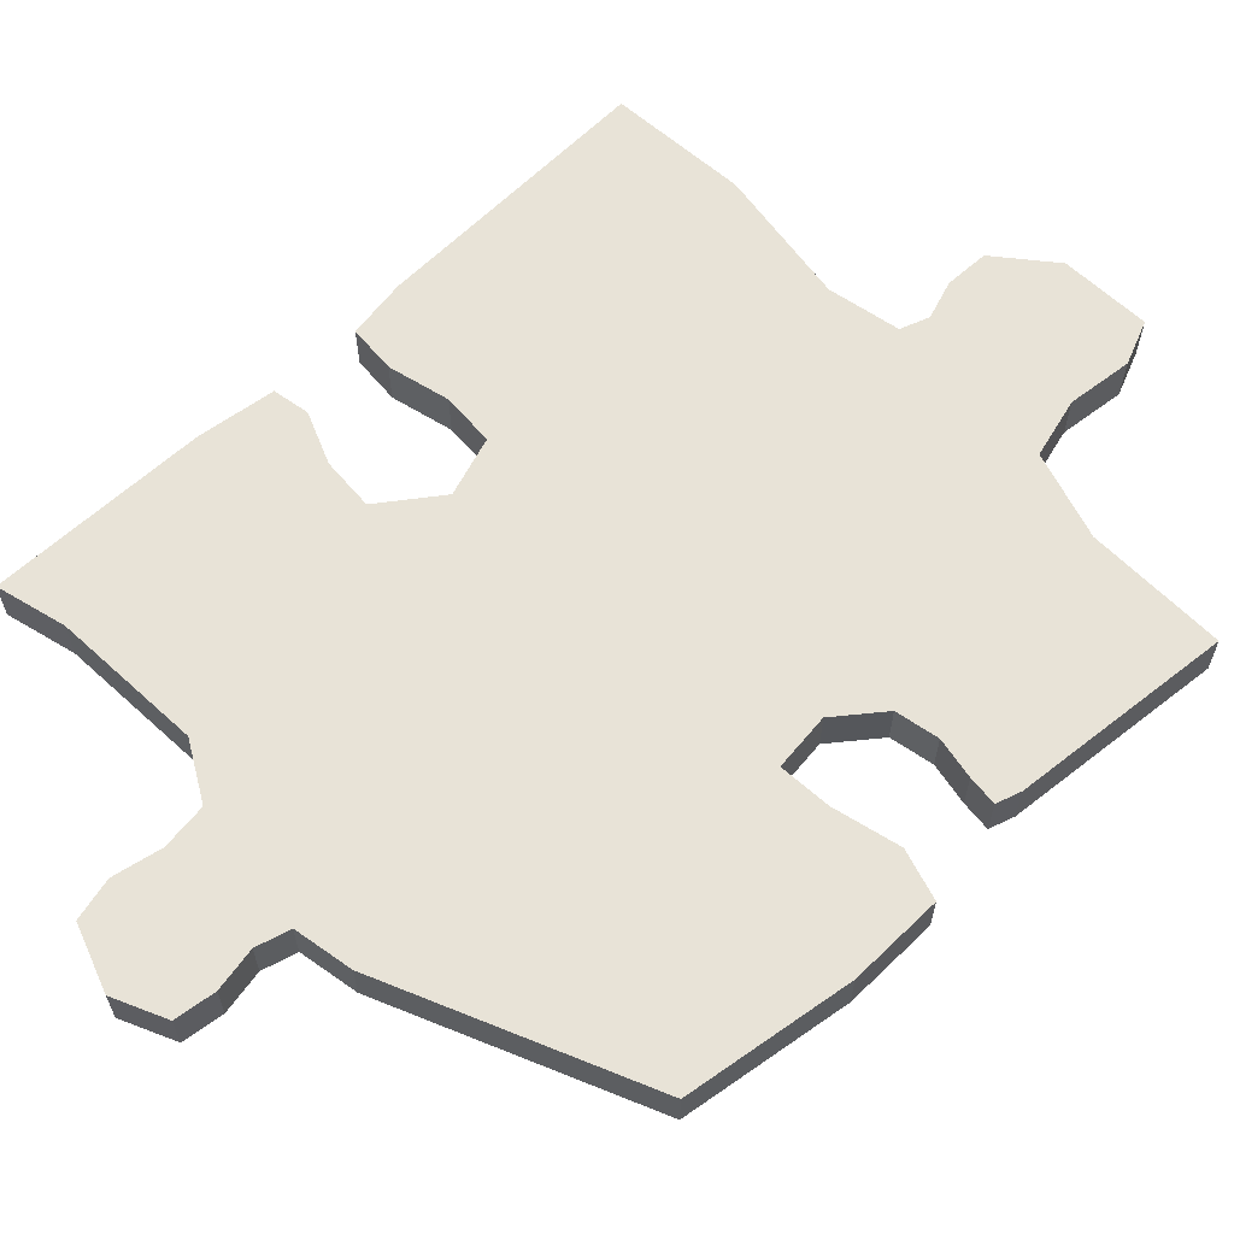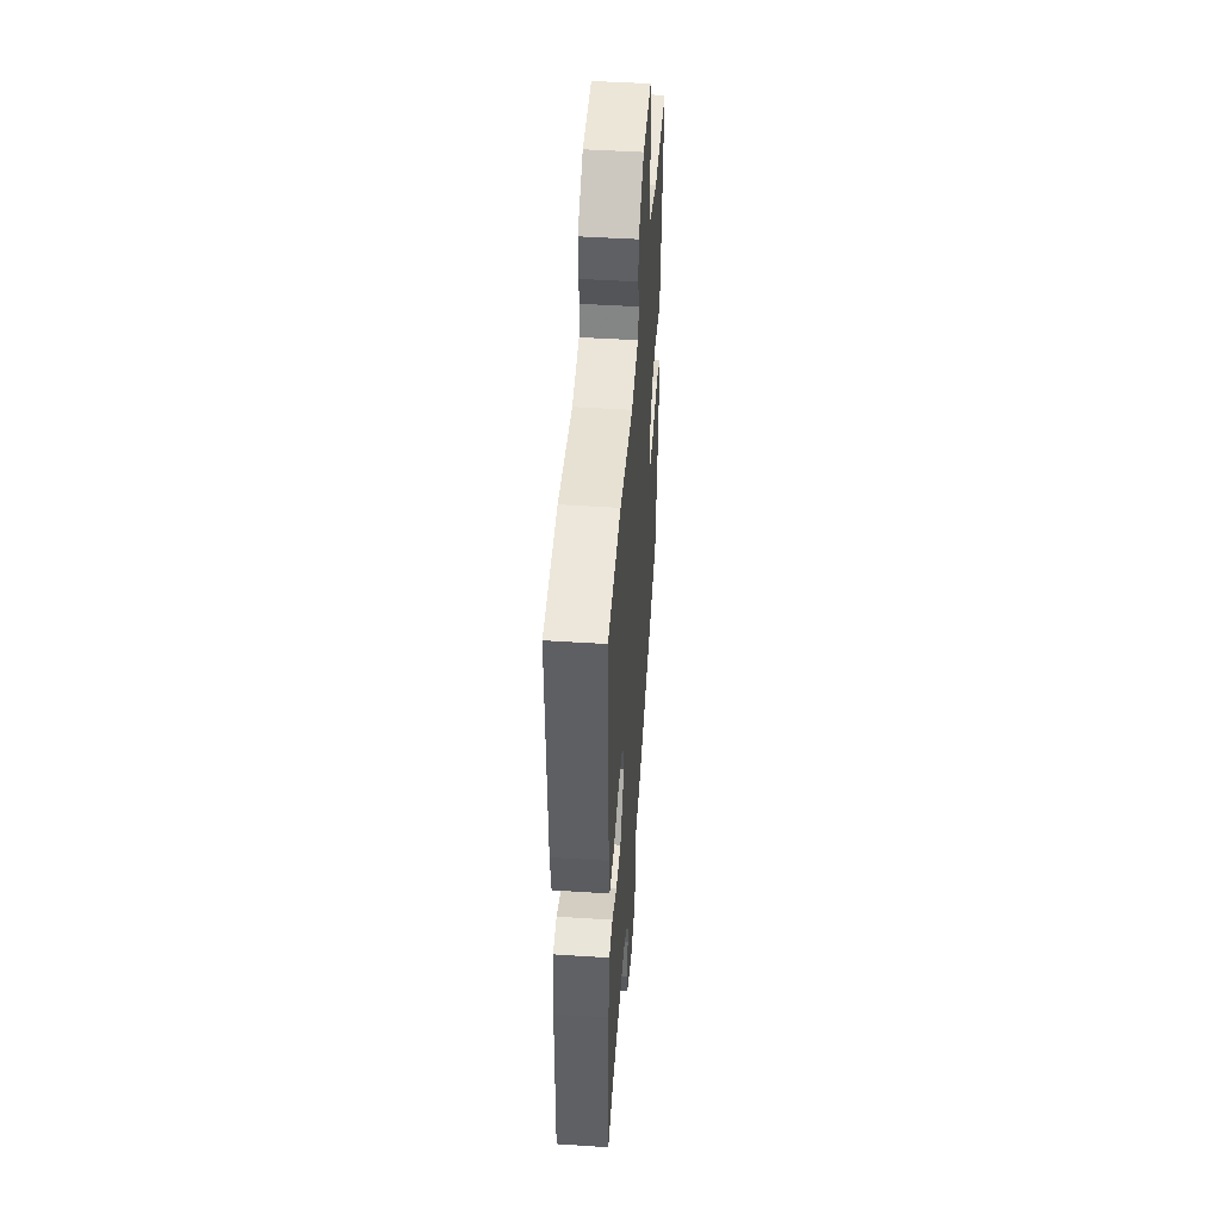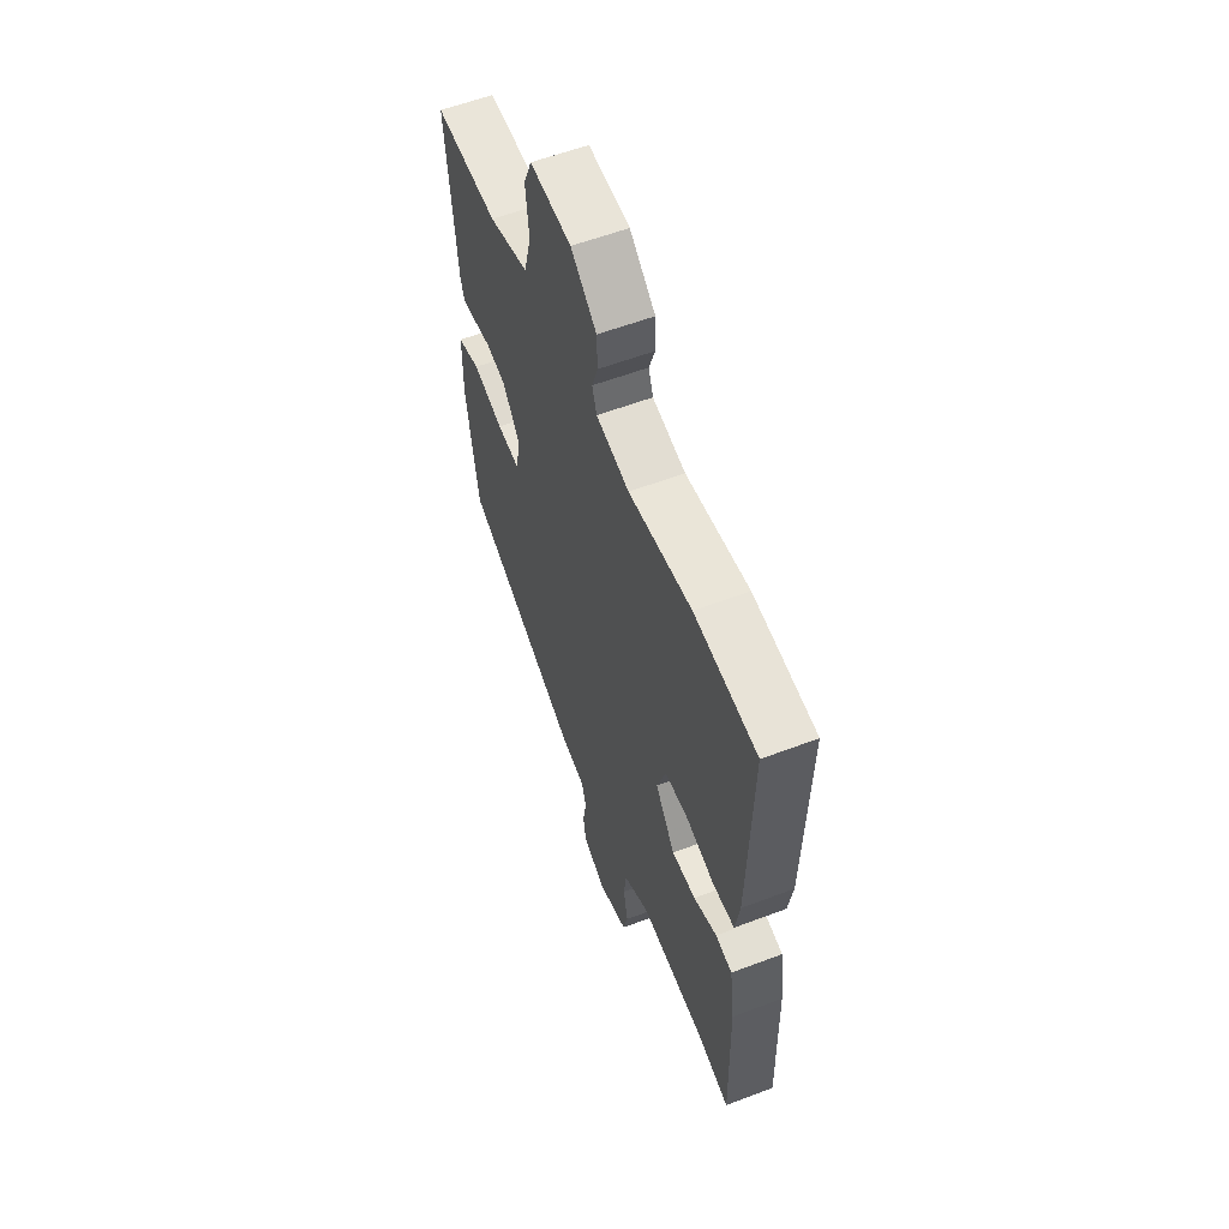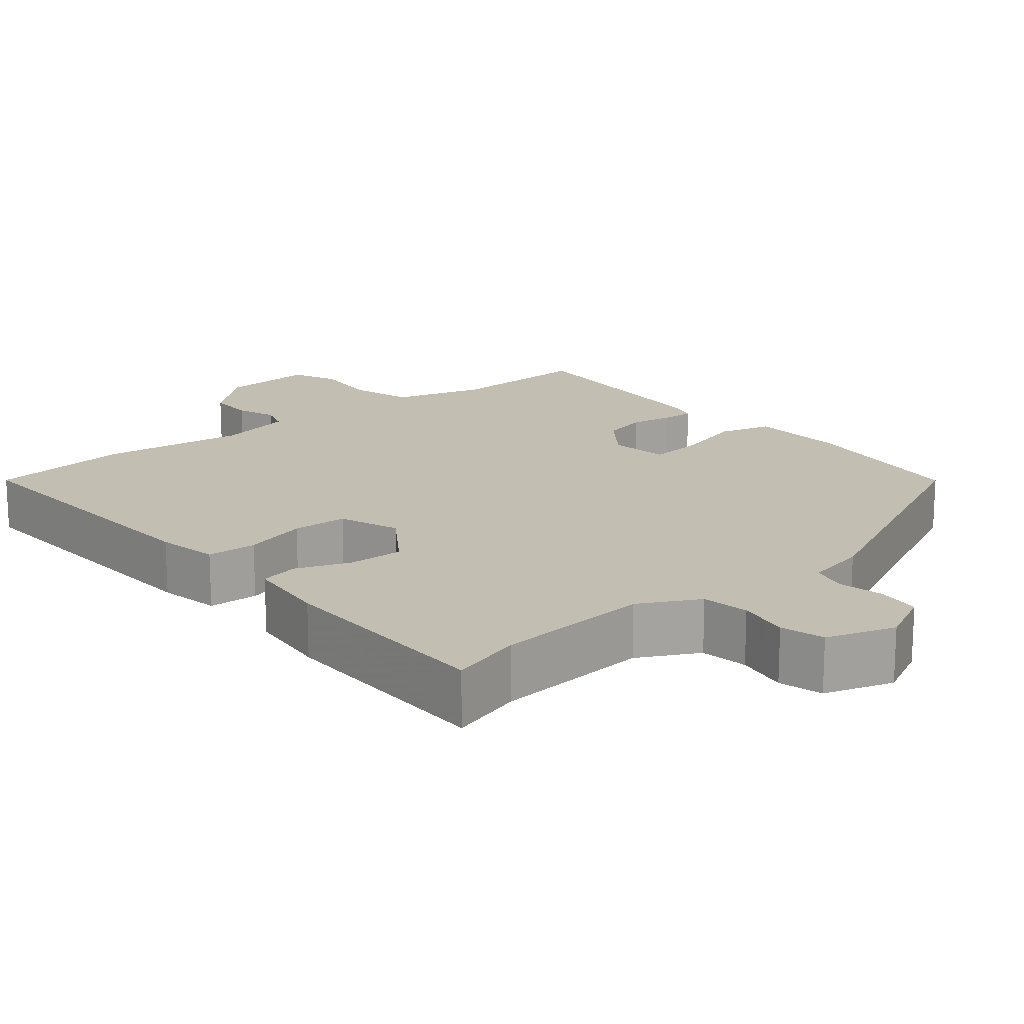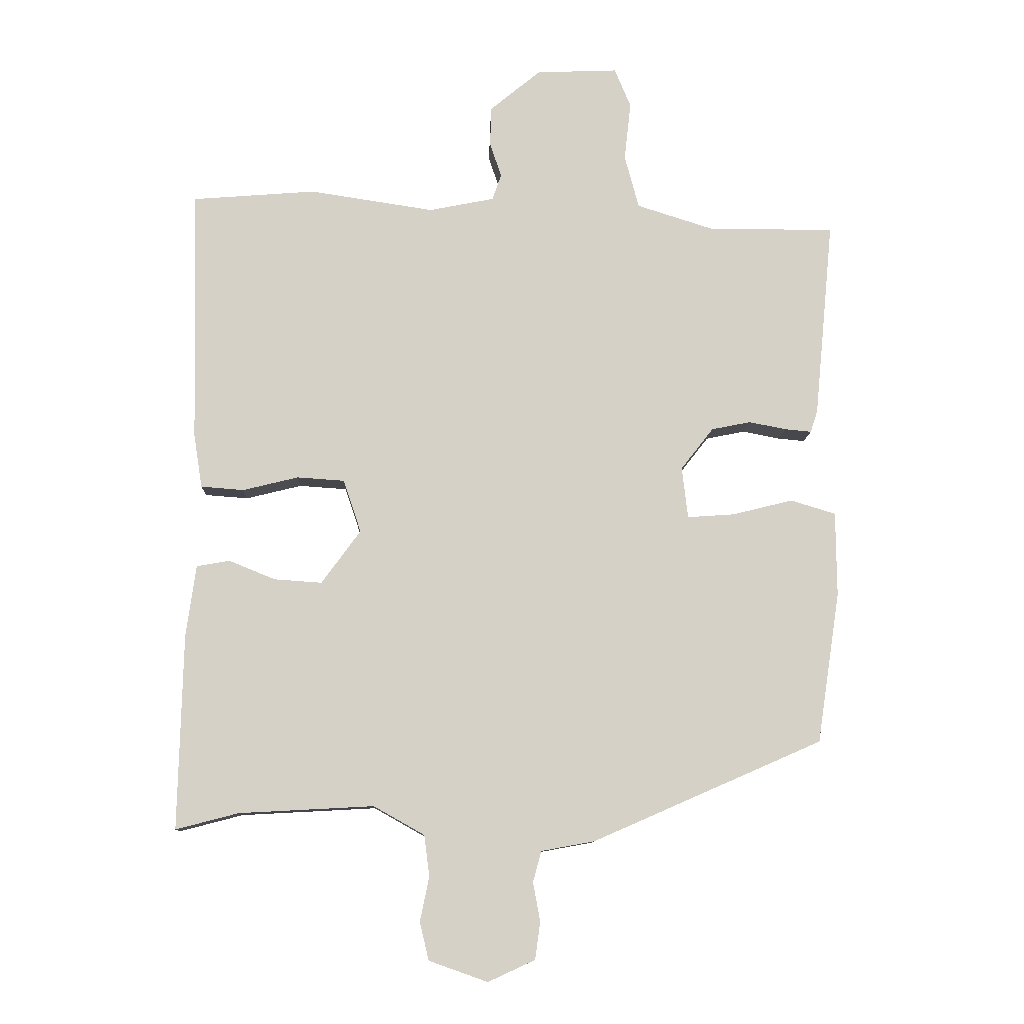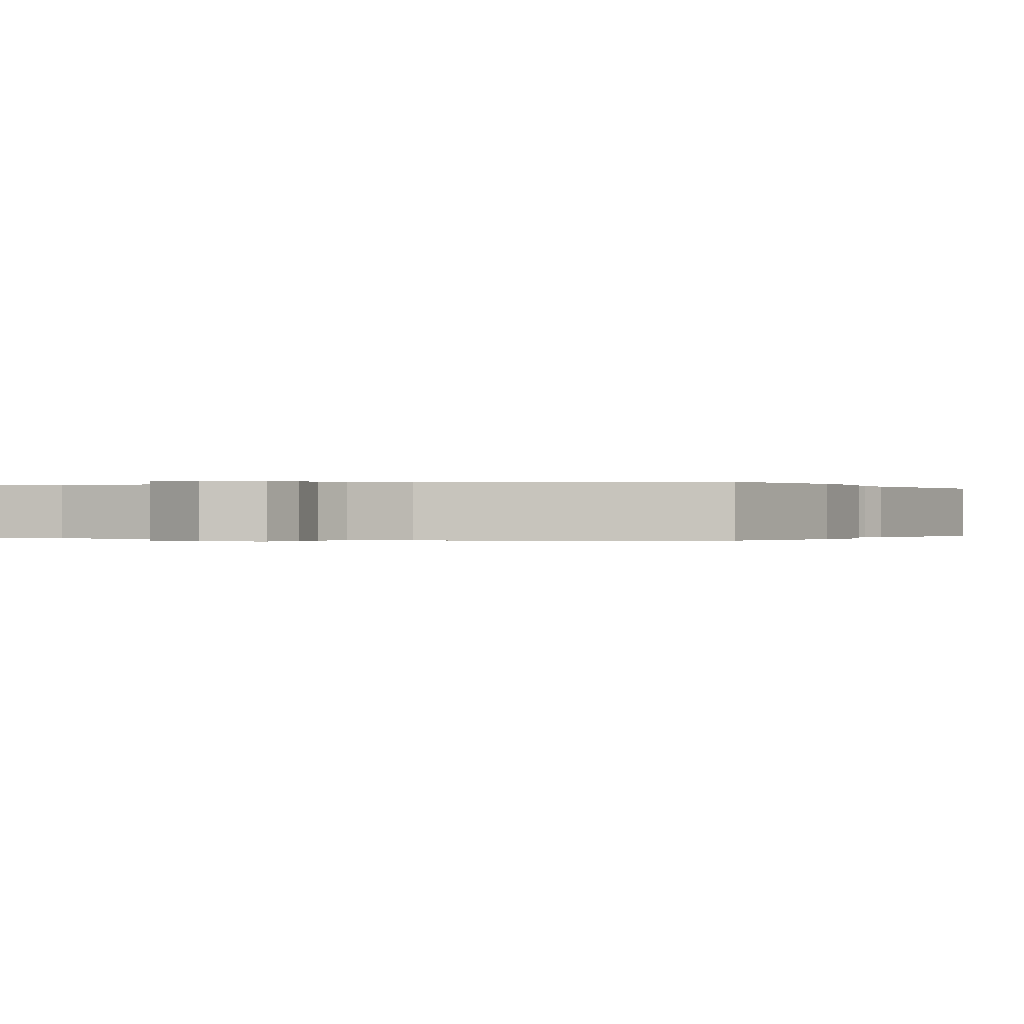
<metadata>
{"format":"obj","ext":"obj","renderer":"f3d","projection":"perspective","resolution":1024,"background":"white","views":[{"elev":62.2,"azim":-134.0,"up":"+Y"},{"elev":47.2,"azim":94.2,"up":"+Z"},{"elev":58.4,"azim":68.6,"up":"+Z"},{"elev":17.1,"azim":138.8,"up":"+Y"},{"elev":-10.4,"azim":178.0,"up":"+Z"},{"elev":-0.1,"azim":-153.6,"up":"+Y"}]}
</metadata>
<code>
v 0.542 0.07 -0.511
v 0.446 0.07 -0.486
v 0.239 0.07 -0.475
v 0.161 0.07 -0.519
v 0.153 0.07 -0.582
v 0.167 0.07 -0.65
v 0.153 0.07 -0.708
v 0.063 0.07 -0.74
v -0.009 0.07 -0.707
v -0.017 0.07 -0.65
v -0.006 0.07 -0.59
v -0.019 0.07 -0.543
v -0.101 0.07 -0.528
v -0.453 0.07 -0.374
v -0.488 0.07 -0.143
v -0.487 0.07 -0.013
v -0.418 0.07 0.008
v -0.325 0.07 -0.015
v -0.253 0.07 -0.02
v -0.244 0.07 0.059
v -0.294 0.07 0.123
v -0.354 0.07 0.135
v -0.411 0.07 0.124
v -0.452 0.07 0.12
v -0.463 0.07 0.154
v -0.492 0.07 0.457
v -0.3 0.07 0.456
v -0.18 0.07 0.494
v -0.158 0.07 0.576
v -0.168 0.07 0.666
v -0.143 0.07 0.726
v -0.018 0.07 0.721
v 0.06 0.07 0.657
v 0.062 0.07 0.596
v 0.044 0.07 0.543
v 0.058 0.07 0.503
v 0.158 0.07 0.483
v 0.349 0.07 0.512
v 0.539 0.07 0.497
v 0.529 0.07 0.106
v 0.516 0.07 0.024
v 0.45 0.07 0.019
v 0.365 0.07 0.04
v 0.292 0.07 0.035
v 0.265 0.07 -0.046
v 0.325 0.07 -0.128
v 0.398 0.07 -0.123
v 0.469 0.07 -0.094
v 0.52 0.07 -0.103
v 0.535 0.07 -0.212
v 0.542 0 -0.511
v 0.446 0 -0.486
v 0.239 0 -0.475
v 0.161 0 -0.519
v 0.153 0 -0.582
v 0.167 0 -0.65
v 0.153 0 -0.708
v 0.063 0 -0.74
v -0.009 0 -0.707
v -0.017 0 -0.65
v -0.006 0 -0.59
v -0.019 0 -0.543
v -0.101 0 -0.528
v -0.453 0 -0.374
v -0.488 0 -0.143
v -0.487 0 -0.013
v -0.418 0 0.008
v -0.325 0 -0.015
v -0.253 0 -0.02
v -0.244 0 0.059
v -0.294 0 0.123
v -0.354 0 0.135
v -0.411 0 0.124
v -0.452 0 0.12
v -0.463 0 0.154
v -0.492 0 0.457
v -0.3 0 0.456
v -0.18 0 0.494
v -0.158 0 0.576
v -0.168 0 0.666
v -0.143 0 0.726
v -0.018 0 0.721
v 0.06 0 0.657
v 0.062 0 0.596
v 0.044 0 0.543
v 0.058 0 0.503
v 0.158 0 0.483
v 0.349 0 0.512
v 0.539 0 0.497
v 0.529 0 0.106
v 0.516 0 0.024
v 0.45 0 0.019
v 0.365 0 0.04
v 0.292 0 0.035
v 0.265 0 -0.046
v 0.325 0 -0.128
v 0.398 0 -0.123
v 0.469 0 -0.094
v 0.52 0 -0.103
v 0.535 0 -0.212
f 47 48 49 50
f 46 47 50 1
f 45 46 1 2
f 40 41 42 43
f 40 43 44
f 37 38 39 40
f 36 37 40 44
f 32 33 34 35
f 30 31 32 35
f 29 30 35 36
f 28 29 36 44
f 24 25 26 27
f 22 23 24 27
f 21 22 27 28
f 20 21 28 44
f 15 16 17 18
f 15 18 19
f 12 13 14 15
f 12 15 19
f 8 9 10 11
f 8 11 12
f 5 6 7 8
f 4 5 8 12
f 3 4 12 19
f 45 2 3 19
f 19 20 44 45
f 100 99 98 97
f 51 100 97 96
f 52 51 96 95
f 93 92 91 90
f 94 93 90
f 90 89 88 87
f 94 90 87 86
f 85 84 83 82
f 85 82 81 80
f 86 85 80 79
f 94 86 79 78
f 77 76 75 74
f 77 74 73 72
f 78 77 72 71
f 94 78 71 70
f 68 67 66 65
f 69 68 65
f 65 64 63 62
f 69 65 62
f 61 60 59 58
f 62 61 58
f 58 57 56 55
f 62 58 55 54
f 69 62 54 53
f 69 53 52 95
f 95 94 70 69
f 1 51 52 2
f 2 52 53 3
f 3 53 54 4
f 4 54 55 5
f 5 55 56 6
f 6 56 57 7
f 7 57 58 8
f 8 58 59 9
f 9 59 60 10
f 10 60 61 11
f 11 61 62 12
f 12 62 63 13
f 13 63 64 14
f 14 64 65 15
f 15 65 66 16
f 16 66 67 17
f 17 67 68 18
f 18 68 69 19
f 19 69 70 20
f 20 70 71 21
f 21 71 72 22
f 22 72 73 23
f 23 73 74 24
f 24 74 75 25
f 25 75 76 26
f 26 76 77 27
f 27 77 78 28
f 28 78 79 29
f 29 79 80 30
f 30 80 81 31
f 31 81 82 32
f 32 82 83 33
f 33 83 84 34
f 34 84 85 35
f 35 85 86 36
f 36 86 87 37
f 37 87 88 38
f 38 88 89 39
f 39 89 90 40
f 40 90 91 41
f 41 91 92 42
f 42 92 93 43
f 43 93 94 44
f 44 94 95 45
f 45 95 96 46
f 46 96 97 47
f 47 97 98 48
f 48 98 99 49
f 49 99 100 50
f 50 100 51 1

</code>
